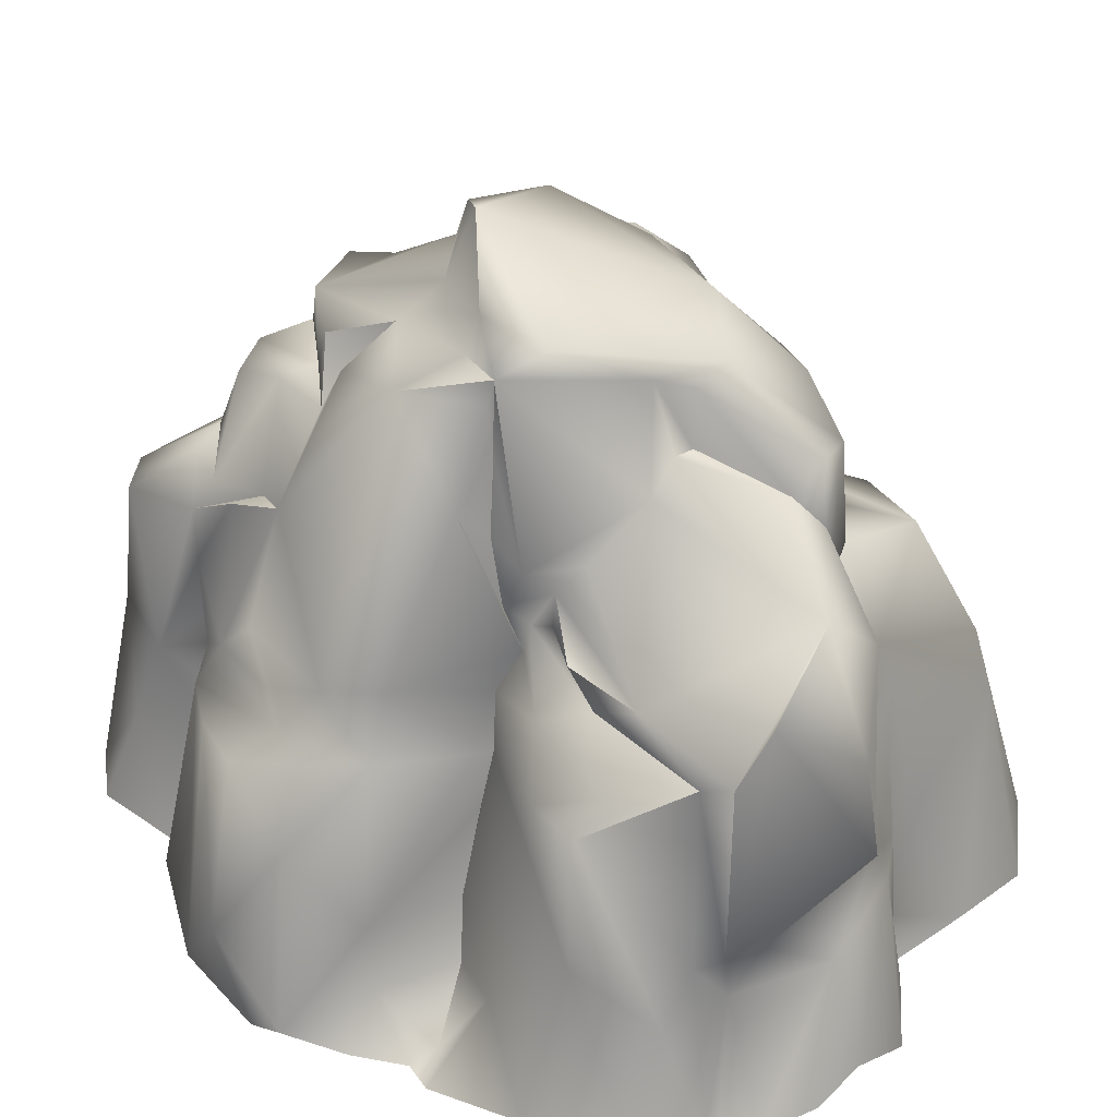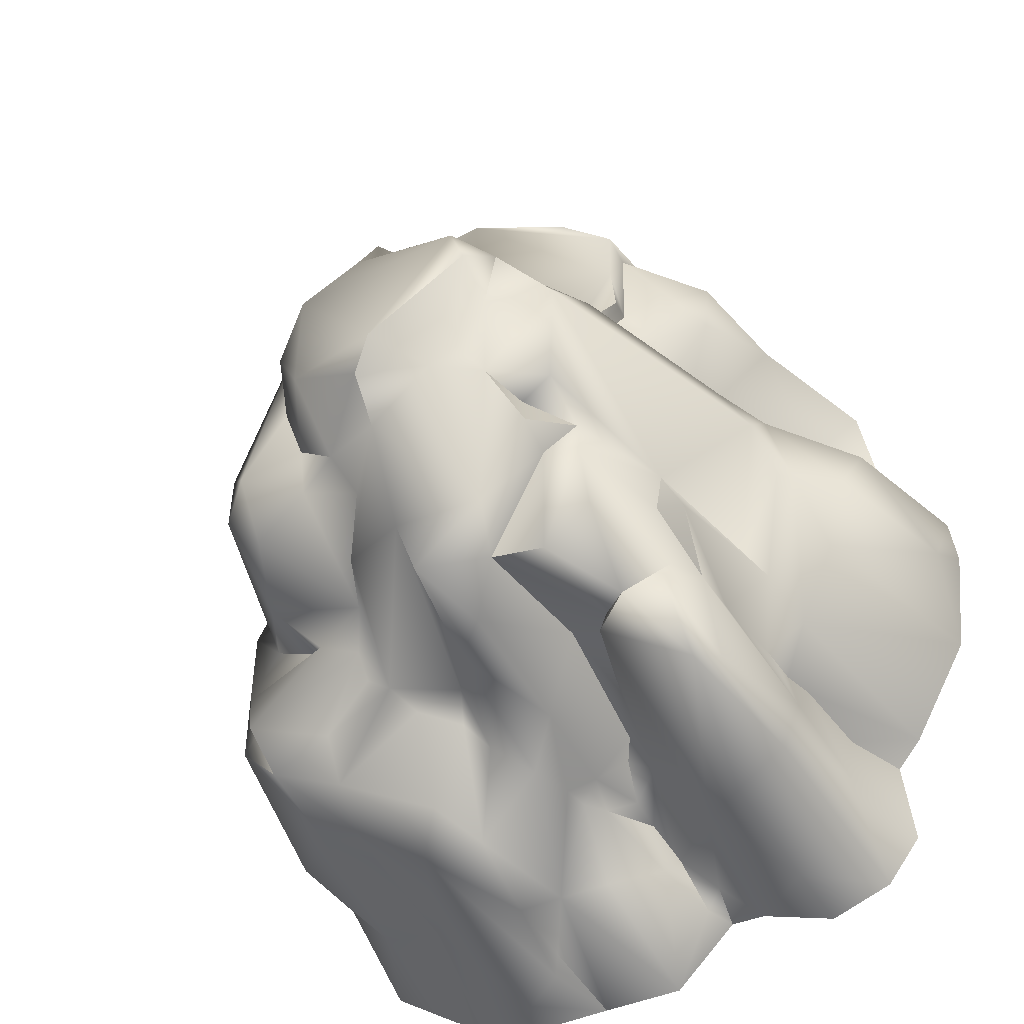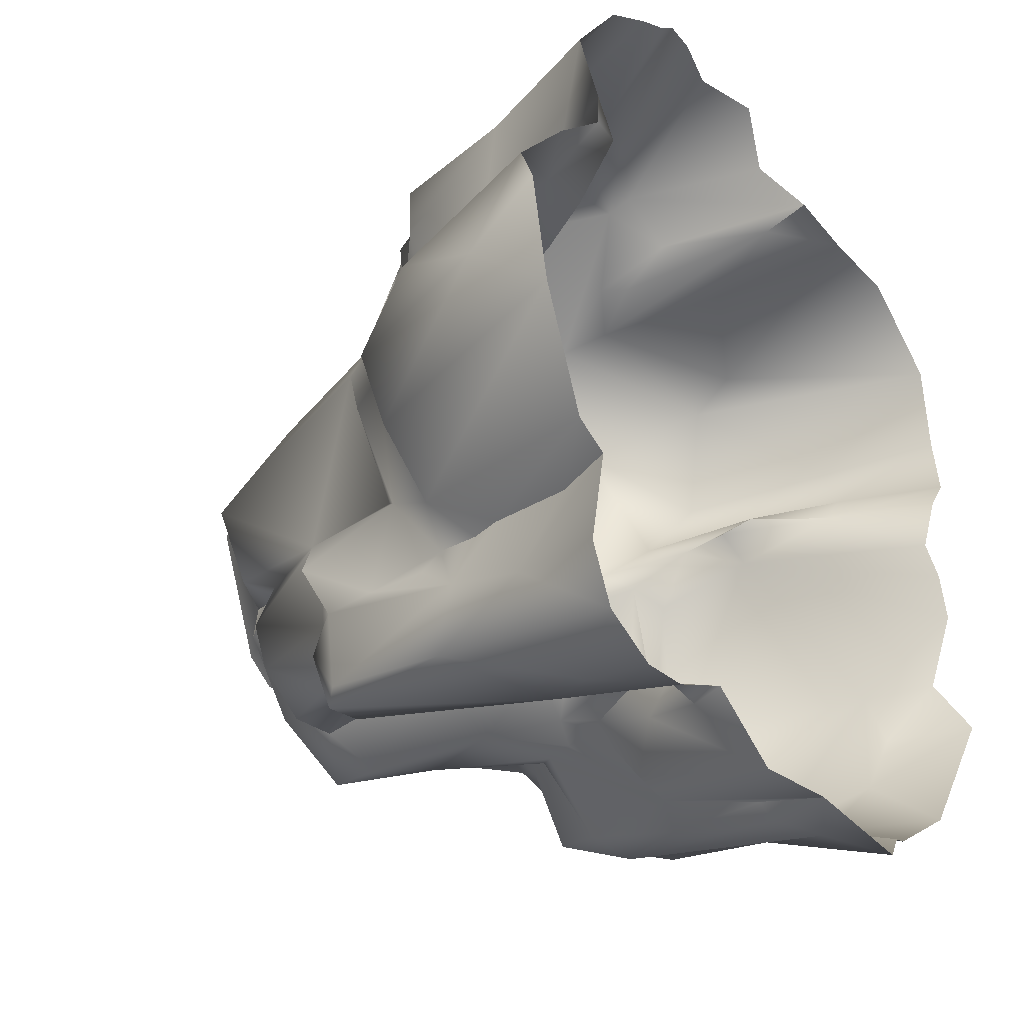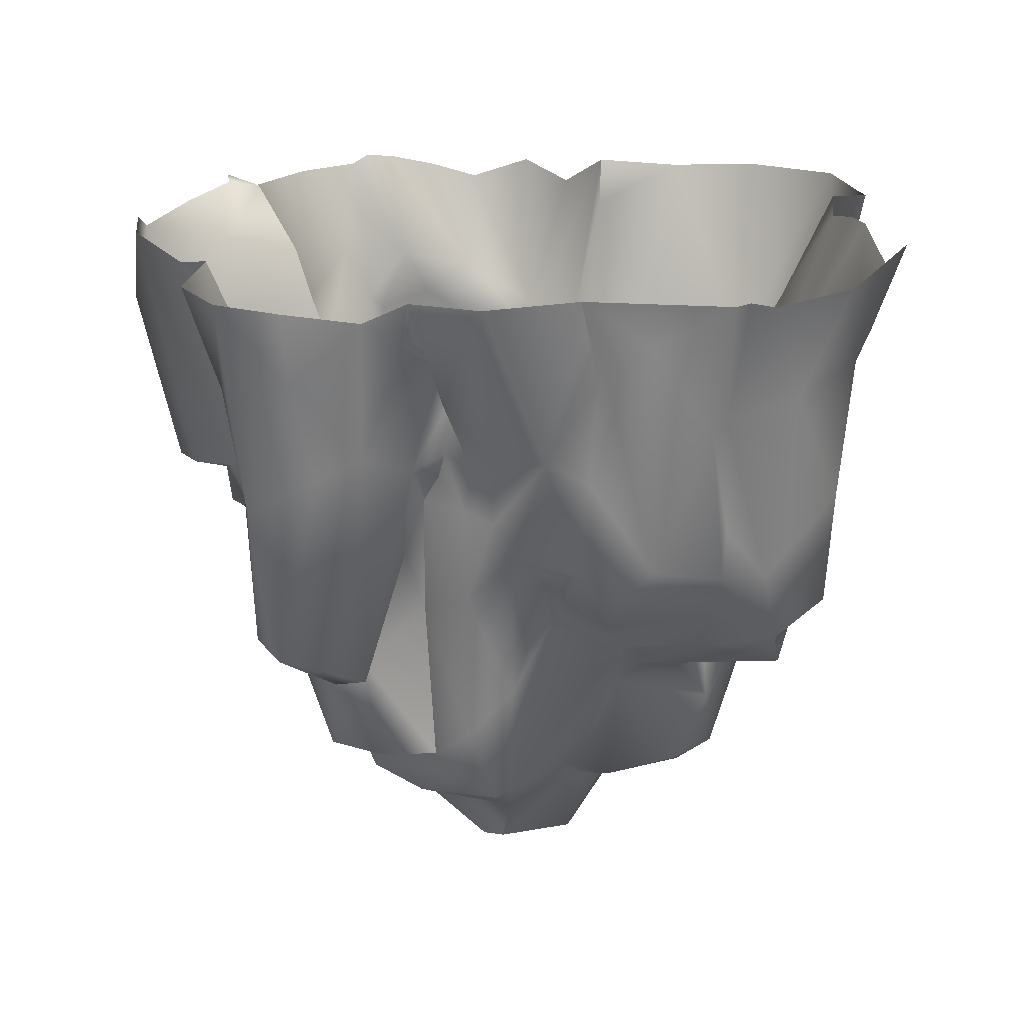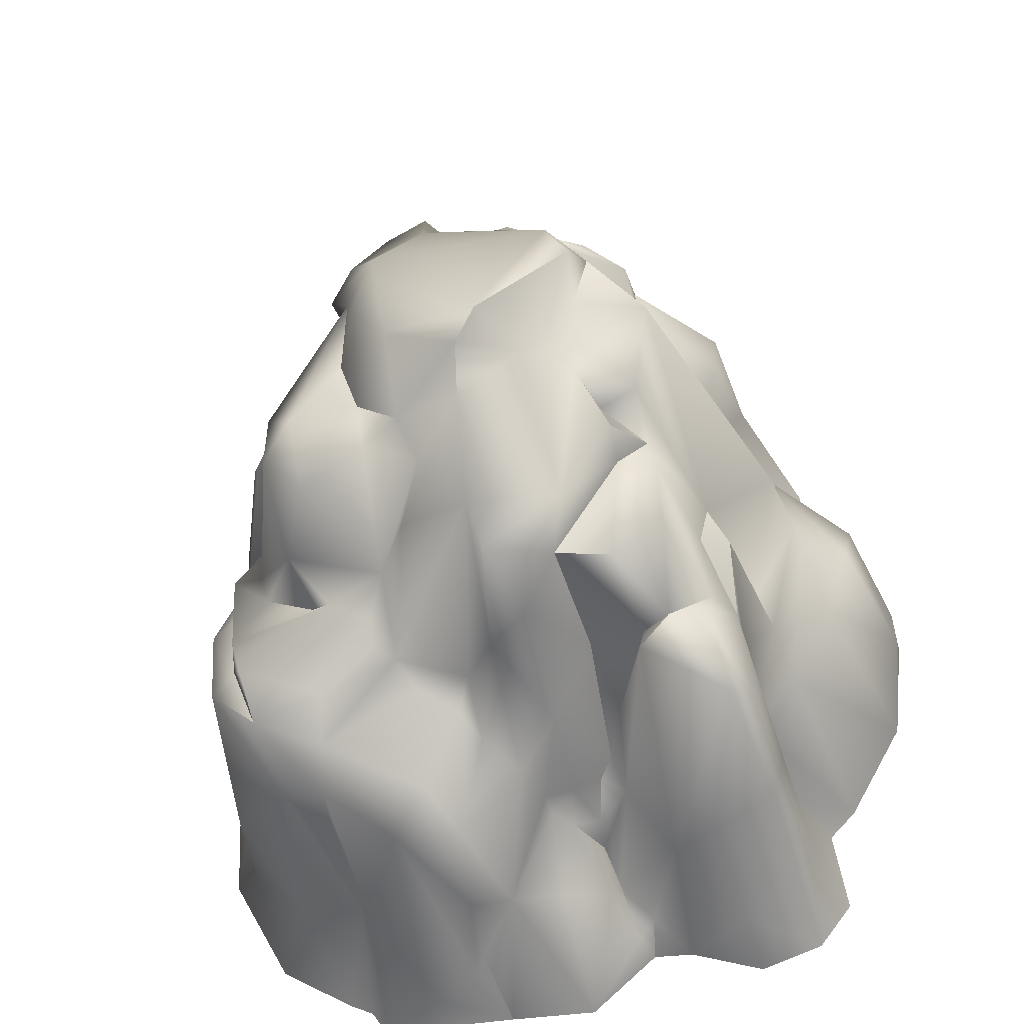
<metadata>
{"format":"obj","ext":"obj","renderer":"f3d","projection":"perspective","resolution":1024,"background":"white","views":[{"elev":33.7,"azim":-42.4,"up":"+Y"},{"elev":-44.4,"azim":-150.6,"up":"+Z"},{"elev":-35.9,"azim":-52.5,"up":"+Z"},{"elev":-73.7,"azim":0.6,"up":"+Z"},{"elev":-45.6,"azim":-168.3,"up":"+Z"}]}
</metadata>
<code>
o Rock_big_single_b
g Rock_big_single_b
v 28.8 87.96 -16.35
v 24.49 60.84 -44.52
v -26.98 3.64 -63.39
v -20.66 30.41 -48.08
v 18.29 69.12 18.8
v 39.43 31.27 6.251
v 53.91 -1.669 -11.53
v 11.51 100.8 2.602
v 51.16 15.15 -23.84
v 56.45 4.135 -22.47
v -50.44 -3.629 24.48
v 52.96 -1.344 -2.946
v -20.21 96.35 -6.597
v -34.98 29.4 -57.26
v -45.62 34.6 -55.94
v -15.44 26.66 -50.63
v -8.266 32.11 -51.95
v 47.27 52.97 -20.95
v -40.17 65.06 -41.41
v 27.2 75.72 -27.29
v 45.38 34.86 -48.07
v 45.3 55.64 -36.79
v 25.94 54.39 -49.79
v 57.64 -1.887 -32.73
v 48.57 14.56 -43.16
v 52.16 12.06 -33.03
v -33.39 88.83 -13.47
v -41.16 65.68 -20.24
v -44.14 49.85 -37.4
v -39.64 64.73 -25.63
v -35.35 80.18 -35.64
v -44.38 64.66 -27.13
v -40.67 62.72 -36.76
v -33.83 80.79 -18.08
v 21.84 88.2 -24.2
v 12.2 91.79 -10.81
v 23.23 92.87 -12.92
v -27.16 86.77 -14.59
v -35.4 83.2 -25.82
v -20.98 100 17.09
v -10.88 108 -10.04
v -29.2 89.72 -22.28
v -28.81 55.2 19.55
v 42.04 59.52 -14.83
v -37.74 12.75 -64.43
v -45.19 55.91 -53.09
v -30.05 62.04 16.68
v 0.04032 25.24 -63.58
v -30.81 73.56 15.18
v -8.157 37.72 -52.9
v -19.1 35.98 -44.65
v -35.49 78.25 13.33
v -32.37 61.25 32.67
v -9.195 0.4572 -70.51
v -30.51 69.83 21.37
v -8.272 24.31 -63.21
v -11.12 29.46 -52.54
v -22.82 70.12 26.17
v -5.318 67.99 -45.47
v -29.39 63.67 -43.15
v 8.833 10.93 -67.86
v -30.77 54.67 36.32
v -28.08 84.06 12.89
v -36.16 -1.537 65.61
v -68.94 10.86 -4.994
v -21.37 60.81 61.55
v -56.25 16.86 15.7
v -62.35 -1.977 18.22
v 14.42 64.91 40.76
v -55.93 5.543 16.92
v -14.3 79.26 29.87
v -31.91 48.52 17.02
v -50.47 40.75 10.57
v -36.1 30.03 18.15
v -66.72 -2.087 -15.51
v -54.81 40.72 -5.21
v -53.64 45.89 -8.277
v -63.34 28.91 6.096
v -46.66 51.49 10.14
v -68.82 1.015 10.34
v -45.95 23.92 47.72
v -42.84 45.15 36.9
v -27.86 59.62 20.21
v -27.21 60.95 24.05
v -33.57 39.16 18.33
v -35.93 51.96 29.93
v -55.69 -4.422 23.92
v 15.18 92.63 -1.372
v 10.7 92.19 -21.41
v -56.48 -5.087 28.61
v 4.874 93.45 -17.11
v 4.049 106.2 -11.01
v -43.92 7.782 22.36
v 12.17 72.05 -30.04
v -40.91 16.64 19.31
v 2.285 89.11 -22.81
v -54.14 -0.07214 46.83
v -47.33 9.238 32.23
v -6.18 98.42 -19.94
v -48.74 41.82 -26.24
v -45.68 45.17 -23.02
v 9.361 98.81 18.06
v 16.04 88.23 30.24
v -44.58 35.22 -35.89
v -43.94 39.56 -37.78
v -47.41 30.79 -45.44
v -44.08 58.61 -37.86
v -62.29 37.76 -7.042
v 28.65 87.81 -6.503
v 14.96 92.33 15.09
v -58.18 36.14 -18.89
v 16.52 81.04 18.15
v 19.38 87.68 22.1
v -24.65 94.95 3.148
v -28.14 92.01 11.96
v -51.46 49.64 1.496
v -3.462 91.73 27.71
v -27.24 95.79 12.26
v -57.01 -0.5463 -34.38
v -20.78 88.88 -35.33
v -24.95 102.6 6.872
v -7.491 106.1 -15.64
v -16.2 98.09 -10.82
v -24.21 93.8 -12.26
v -36.28 92.88 1.504
v 45.6 46.11 28.2
v -69.26 -1.525 3.738
v -46.53 22.96 -36.78
v -45.04 28.07 -36.5
v -50.78 33.31 -30.98
v 40.07 40.01 46.01
v -48.14 8.941 -38.07
v -49.42 16.32 -50.41
v -52.46 -1.366 -38.55
v 34.31 32.35 10.47
v 35.85 27.03 12.59
v -54.31 -0.4289 -54.44
v 35.11 41.28 10.55
v 58.5 -1.351 20.45
v -9.095 83.77 29.26
v 54.43 18.57 23.41
v 43 14.62 11.35
v -10.35 95.02 25.94
v 50.48 -0.5951 2.93
v -5.493 83.51 29.18
v 51.5 -2.545 11.8
v -8.338 70.54 58.49
v -28.18 53.94 61.07
v -26.68 66.44 23.97
v -30.22 58.64 44.49
v 58.58 -0.4758 30.96
v 54.26 20.95 30.79
v 55.52 -1.559 45.93
v 35.37 64.55 -19.73
v 31.67 64.38 -8.133
v 25.06 61.85 8.82
v 25.5 66.34 0.328
v 21.55 63.73 5.012
v 18.3 68.15 12.24
v 29.06 56.05 8.107
v 42.23 54.13 20.4
v 3.968 67.38 47.36
v 3.452 74.98 46.58
v 12.52 52.5 49.99
v 32 51.3 4.795
v 6.67 59 44.04
v 31.34 60.53 39.69
v -0.4901 80.17 43.5
v 3.831 85.07 45.05
v 1.474 94.5 29.01
v 41.18 57.26 -33.68
v 40.4 61.93 -31.22
v 34.52 62.84 -23.58
v 26.32 63.44 -27.58
v 10.93 83.95 42.34
v 16.85 66.55 29.29
v 41.77 53.85 -16.38
v -0.9096 26.99 66.1
v 7.72 25.52 59.36
v 39.01 49.33 3.4
v 20.19 21.44 53.53
v 12.07 5.135 55.15
v 12.48 -2.934 57.62
v -1.917 -1.14 72.14
v -48.71 0.68 -62.71
v -27.79 25.71 -58.09
v 5.827 2.011 64.62
v 6.007 38.62 54.28
v -38.54 1.46 -66.55
v 10.14 35.71 55.73
v -1.842 30.89 63.99
v -28.85 65.16 -47.73
v 14.46 44.02 51.67
v 38.9 31.99 50.42
v 26.86 -1.654 58.56
v -41.89 59.39 -54.06
v 41.25 -1.828 58
v -29.5 51.55 55.83
v -32.89 23.91 59.21
v 0.1242 48.91 -48.34
v -5.272 43.65 -51.83
v -12.37 51.35 -48.24
v -12.63 36.06 -50.95
v -43.47 44.86 46.1
v -22.25 44.99 -42.92
v -37.55 47.77 44.52
v -16.62 31.8 -45.84
v -37.14 52.24 41.29
v -6.31 35.08 68.34
v -19.52 56.33 -37.52
v -18.41 6.935 -61.39
v -6.768 49.75 65.89
v -21.23 8.354 -58.6
v -20.13 1.167 -61.23
v -29.02 -2.483 69.54
v -14.86 19.34 -50.52
v -15.36 17.2 -58.55
v -16.43 12.7 -54.05
v -29.19 83.58 -24.4
v -18.16 80.72 -39.79
v -20.8 -0.3487 73.06
v -27.16 80.11 -41.36
v -13.26 19.53 67.83
v -5.847 89.56 -34.63
v -8.178 87.39 -42.98
v -21.72 23.06 61.88
v -12.32 2.066 72.82
v -12.53 75.28 -46.37
v -37.52 14.49 58.2
v -25.84 14.83 59.29
v -33.94 67.16 -43.43
v -30.77 26.8 63.18
v -33.3 -3.186 65.3
v -45.36 -1.028 59.79
v 27.44 46.82 -53.54
v 36.46 58.73 -46.57
v 27.88 38.83 -54.87
v 34.1 46.49 -52.94
v 37.69 64.82 -40.52
v 15.63 63.03 -37.86
v 15.09 67.13 -34.99
v 22.01 68.24 -31.67
v 38.44 17.74 -54.85
v 0.6365 57.98 -42.32
v 9.029 51.8 -59.27
v 11.93 62.05 -40.28
v 4.951 42.89 -62.06
v 9.151 57.54 -43.24
v 3.562 52 -44.31
v 5.74 84.57 -32.56
v 27.36 0.4099 -69.66
v 46.44 0.8 -54.97
v 29.94 0.7112 -65.64
v 33.86 1.693 -64.08
v 27.35 20.08 -58.11
v 25.09 21.95 -61.33
v 16.13 6.434 -68.99
v 16.08 43.01 -61.45
v 5.19 -0.524 -69.36
v 6.316 27.8 -65.55
v 7.72 12.43 -64.68
f 8 88 36
f 42 219 34
f 36 88 37
f 36 37 89
f 91 36 89
f 35 89 37
f 154 20 1
f 35 37 1
f 109 1 37
f 109 37 110
f 91 122 92
f 122 41 92
f 7 9 6
f 36 91 92
f 8 36 92
f 10 9 7
f 6 12 7
f 22 18 9
f 250 96 94
f 9 18 6
f 22 9 21
f 35 94 89
f 18 22 171
f 89 96 91
f 89 94 96
f 177 18 171
f 122 91 99
f 91 96 99
f 236 22 238
f 10 26 9
f 99 224 120
f 99 250 224
f 99 96 250
f 1 20 35
f 24 26 10
f 110 8 102
f 92 102 8
f 25 9 26
f 21 9 25
f 170 103 102
f 243 21 25
f 24 25 26
f 252 25 24
f 38 34 27
f 124 27 125
f 41 102 92
f 159 158 112
f 158 110 112
f 158 109 110
f 28 125 27
f 34 28 27
f 116 125 28
f 88 110 37
f 8 110 88
f 31 33 39
f 34 39 28
f 30 39 33
f 102 113 110
f 102 103 113
f 112 110 113
f 100 28 32
f 28 39 30
f 28 30 32
f 112 113 176
f 176 113 103
f 121 114 118
f 114 125 118
f 41 121 40
f 40 121 118
f 115 118 125
f 107 32 30
f 41 40 102
f 102 40 170
f 117 170 143
f 117 143 145
f 170 40 143
f 107 30 33
f 107 33 19
f 71 143 118
f 143 40 118
f 34 219 39
f 124 123 120
f 123 99 120
f 38 42 34
f 224 225 120
f 222 31 39
f 114 121 13
f 13 121 123
f 123 124 13
f 99 123 122
f 122 123 41
f 219 222 39
f 121 41 123
f 38 27 124
f 114 13 124
f 125 114 124
f 43 83 47
f 124 120 42
f 124 42 38
f 43 47 52
f 141 161 126
f 43 86 83
f 72 86 43
f 49 52 47
f 131 126 167
f 49 47 55
f 149 47 83
f 84 149 83
f 142 6 135
f 149 55 47
f 149 53 150
f 6 138 135
f 135 138 136
f 141 136 161
f 58 55 149
f 53 149 84
f 62 84 83
f 53 84 62
f 62 83 86
f 161 136 138
f 180 165 138
f 62 150 53
f 138 6 180
f 139 142 141
f 139 146 142
f 141 142 136
f 208 62 86
f 125 79 52
f 125 116 79
f 135 136 142
f 43 52 79
f 52 115 125
f 6 142 144
f 58 71 55
f 146 144 142
f 12 6 144
f 63 49 55
f 52 49 63
f 118 63 55
f 115 52 63
f 131 153 152
f 126 131 152
f 141 126 152
f 63 118 115
f 71 118 55
f 139 141 151
f 141 152 151
f 151 152 153
f 65 80 78
f 78 80 67
f 74 67 95
f 68 70 80
f 157 155 109
f 70 95 67
f 87 70 68
f 156 157 158
f 156 158 159
f 80 70 67
f 79 73 85
f 158 157 109
f 72 79 85
f 43 79 72
f 67 73 78
f 161 138 160
f 85 73 67
f 156 161 160
f 156 160 157
f 155 157 165
f 157 160 165
f 74 85 67
f 108 73 76
f 78 73 108
f 165 160 138
f 176 167 156
f 156 167 161
f 161 167 126
f 79 116 73
f 116 76 73
f 81 82 85
f 204 82 81
f 159 112 5
f 95 85 74
f 72 82 86
f 156 159 5
f 72 85 82
f 156 5 176
f 206 82 204
f 176 5 112
f 171 172 177
f 206 86 82
f 172 173 44
f 208 86 206
f 154 173 20
f 174 20 173
f 173 172 174
f 22 236 171
f 236 239 171
f 239 172 171
f 11 98 93
f 155 165 44
f 70 93 95
f 155 44 154
f 154 44 173
f 70 11 93
f 172 44 177
f 90 97 98
f 90 98 11
f 87 11 70
f 6 18 180
f 180 18 177
f 165 180 177
f 87 90 11
f 177 44 165
f 95 98 85
f 95 93 98
f 81 85 98
f 137 133 185
f 97 81 98
f 185 45 189
f 32 29 100
f 106 15 133
f 15 185 133
f 15 14 45
f 15 45 185
f 32 107 29
f 28 100 101
f 100 29 104
f 130 100 104
f 106 105 29
f 29 105 104
f 46 15 106
f 106 104 105
f 107 106 29
f 46 107 19
f 108 76 111
f 186 45 14
f 189 45 3
f 65 108 111
f 3 45 186
f 65 78 108
f 19 196 46
f 76 77 100
f 130 76 100
f 130 111 76
f 107 46 106
f 101 100 77
f 116 101 77
f 116 28 101
f 186 14 196
f 4 186 192
f 186 196 192
f 116 77 76
f 111 75 65
f 130 75 111
f 119 75 130
f 15 196 14
f 15 46 196
f 200 201 59
f 200 247 201
f 59 201 202
f 127 80 65
f 202 51 210
f 201 48 50
f 17 50 48
f 127 65 75
f 57 203 17
f 17 203 50
f 133 132 128
f 106 133 128
f 130 129 128
f 50 203 202
f 203 51 202
f 50 202 201
f 4 192 205
f 4 205 51
f 104 129 130
f 106 128 129
f 4 207 16
f 4 51 207
f 207 51 203
f 106 129 104
f 207 203 16
f 130 128 119
f 60 210 205
f 119 128 132
f 119 132 134
f 134 132 133
f 205 210 51
f 137 134 133
f 54 214 211
f 259 54 48
f 54 211 217
f 168 145 140
f 3 213 214
f 213 211 214
f 3 186 213
f 213 186 218
f 213 218 211
f 71 147 140
f 218 217 211
f 4 16 216
f 4 218 186
f 4 216 218
f 143 140 145
f 216 217 218
f 17 48 56
f 143 71 140
f 48 54 56
f 148 147 150
f 17 56 57
f 57 16 203
f 57 216 16
f 56 217 57
f 57 217 216
f 56 54 217
f 42 120 219
f 219 120 220
f 219 220 222
f 225 220 120
f 148 66 147
f 71 150 147
f 224 59 225
f 59 228 225
f 225 228 220
f 149 150 58
f 58 150 71
f 164 167 69
f 155 154 109
f 167 176 69
f 131 167 164
f 168 147 163
f 59 202 228
f 210 60 220
f 60 222 220
f 162 163 164
f 210 228 202
f 210 220 228
f 154 1 109
f 69 162 166
f 175 162 69
f 33 231 19
f 166 162 164
f 33 31 231
f 196 19 231
f 69 166 164
f 196 231 192
f 31 222 231
f 147 164 163
f 147 212 164
f 175 170 169
f 103 170 175
f 163 169 168
f 205 192 60
f 175 169 163
f 175 163 162
f 168 169 117
f 192 231 60
f 60 231 222
f 20 94 35
f 242 20 174
f 242 94 20
f 147 168 140
f 117 169 170
f 117 145 168
f 176 175 69
f 103 175 176
f 179 183 182
f 179 182 190
f 23 246 2
f 246 240 2
f 240 241 2
f 2 241 239
f 2 239 236
f 241 94 242
f 178 183 179
f 191 178 179
f 174 172 242
f 172 239 242
f 242 239 241
f 244 246 248
f 249 244 248
f 193 182 181
f 195 181 182
f 224 250 246
f 59 224 244
f 195 182 183
f 224 246 244
f 250 94 246
f 94 241 246
f 241 240 246
f 178 187 183
f 23 248 246
f 184 187 178
f 184 178 227
f 164 188 193
f 164 191 188
f 190 193 188
f 182 193 190
f 25 252 243
f 254 243 252
f 194 193 181
f 251 255 253
f 251 256 255
f 253 255 254
f 209 191 212
f 254 255 243
f 179 190 188
f 179 188 191
f 164 212 191
f 193 194 131
f 193 131 164
f 195 194 181
f 197 194 195
f 131 194 153
f 197 153 194
f 148 198 232
f 259 48 261
f 199 232 198
f 259 261 61
f 204 199 198
f 259 61 257
f 208 206 198
f 150 198 148
f 62 208 198
f 150 62 198
f 206 204 198
f 209 212 66
f 260 261 48
f 261 260 61
f 232 66 148
f 256 257 258
f 232 209 66
f 147 66 212
f 258 61 260
f 258 257 61
f 215 223 230
f 251 259 257
f 233 215 230
f 251 257 256
f 221 227 223
f 59 244 200
f 244 249 200
f 215 221 223
f 200 249 247
f 230 223 226
f 247 249 245
f 232 230 226
f 248 23 245
f 23 235 245
f 245 235 258
f 232 226 209
f 249 248 245
f 178 223 227
f 226 223 191
f 191 209 226
f 260 247 258
f 258 247 245
f 48 201 247
f 48 247 260
f 191 223 178
f 204 81 229
f 204 229 199
f 232 199 230
f 64 199 229
f 21 243 238
f 21 238 22
f 256 237 255
f 64 229 234
f 256 258 235
f 256 235 237
f 230 199 64
f 243 255 238
f 255 237 238
f 237 235 238
f 230 64 233
f 234 229 81
f 2 236 23
f 23 236 235
f 235 236 238
f 97 234 81

</code>
